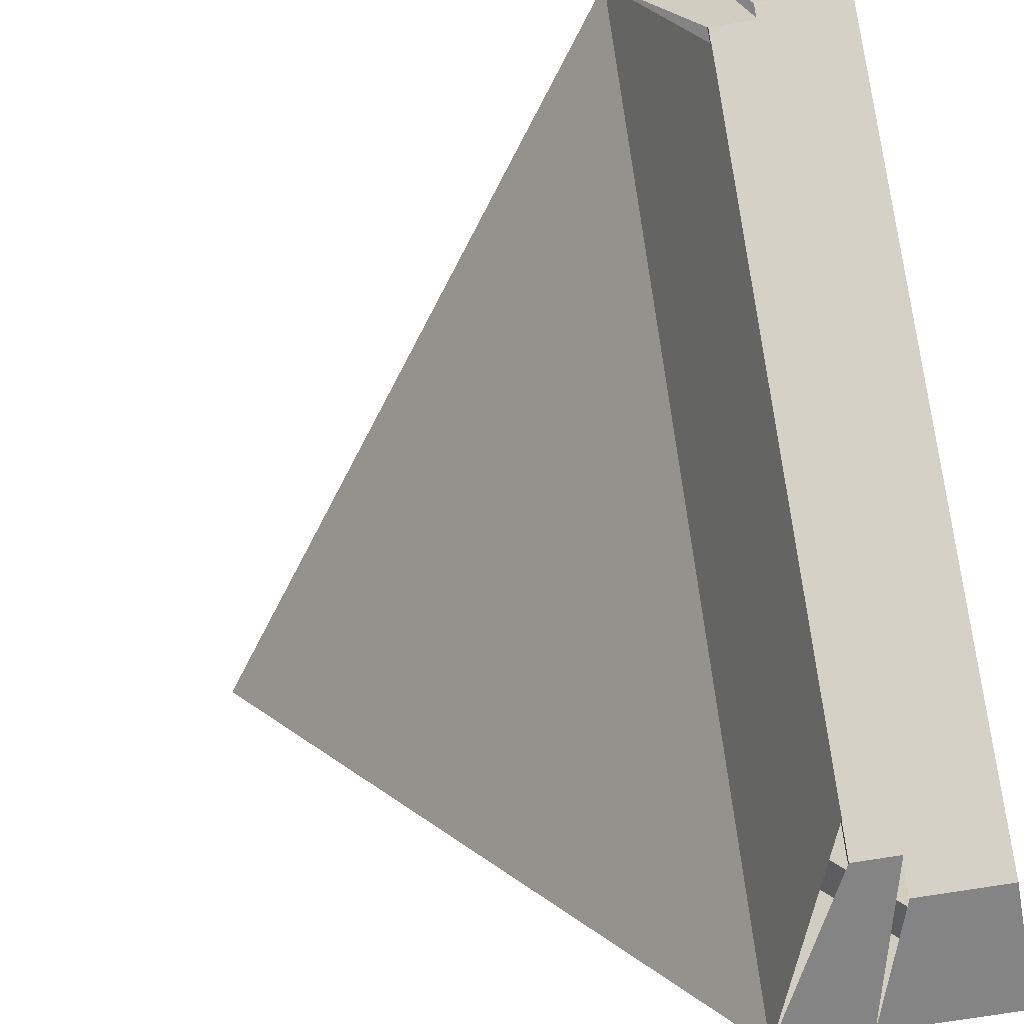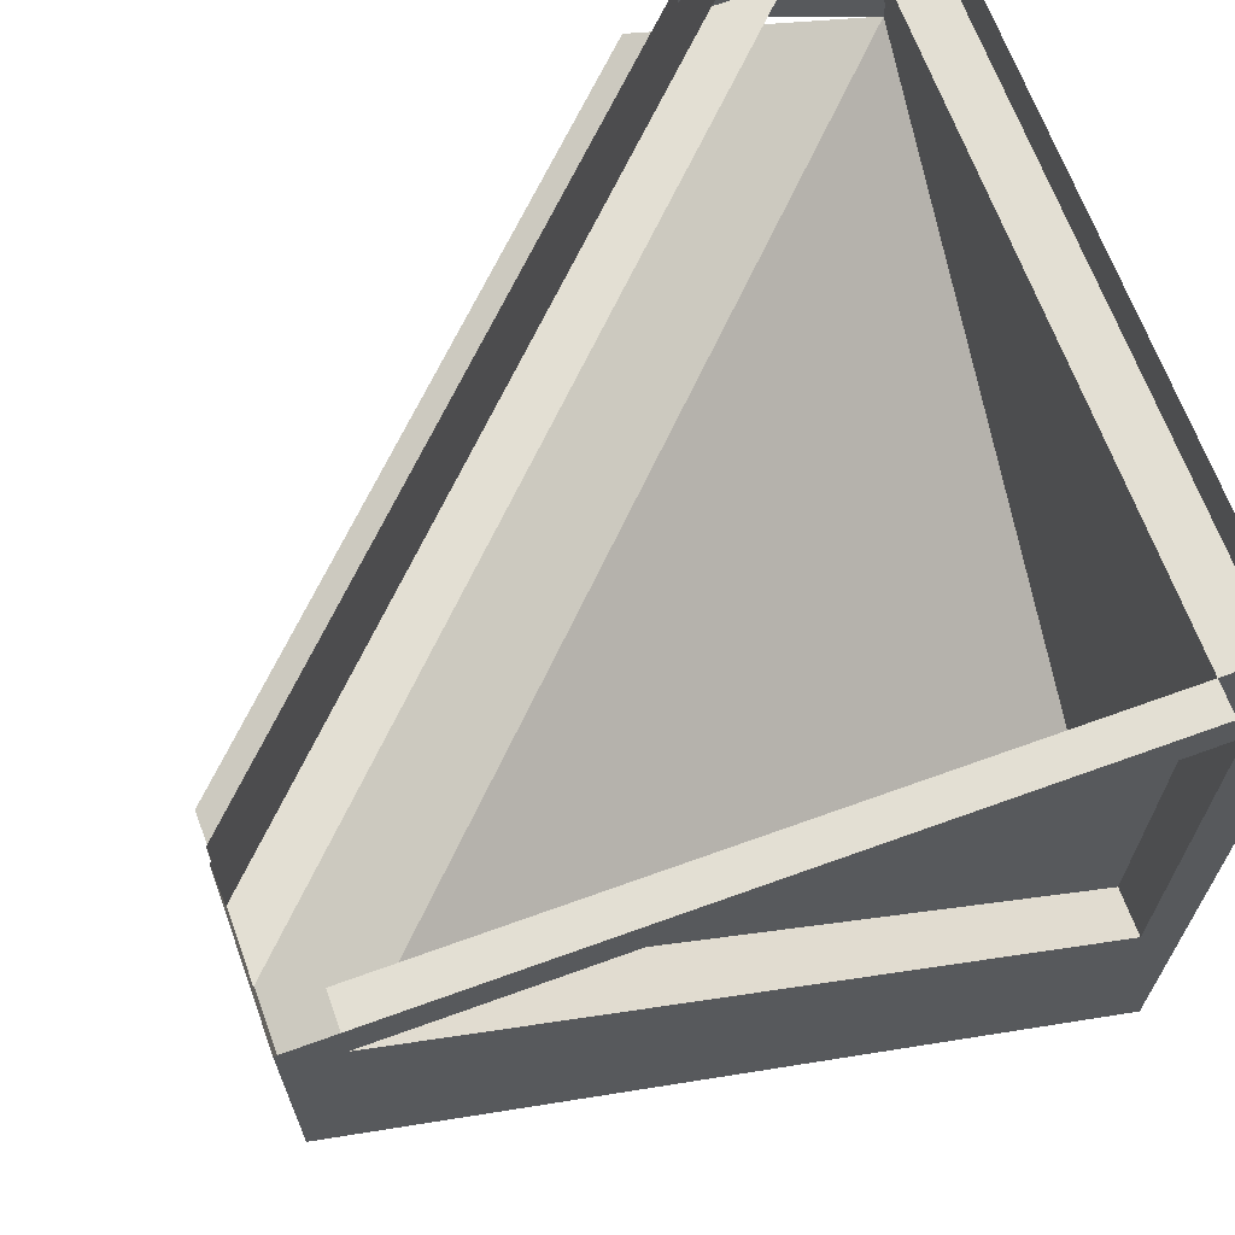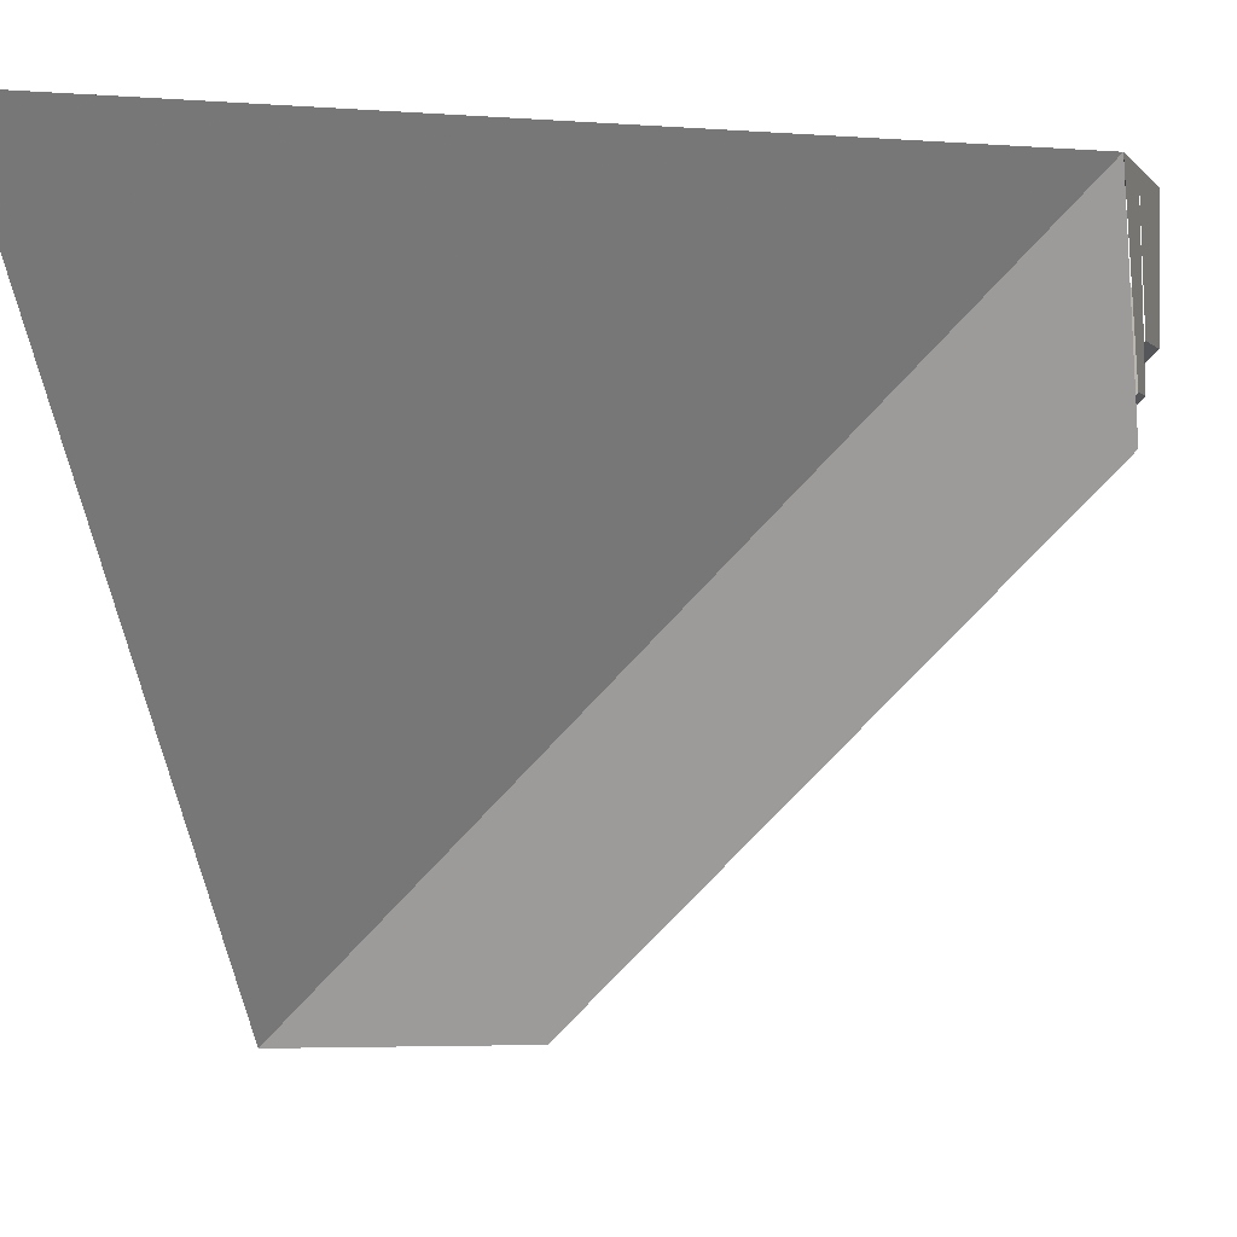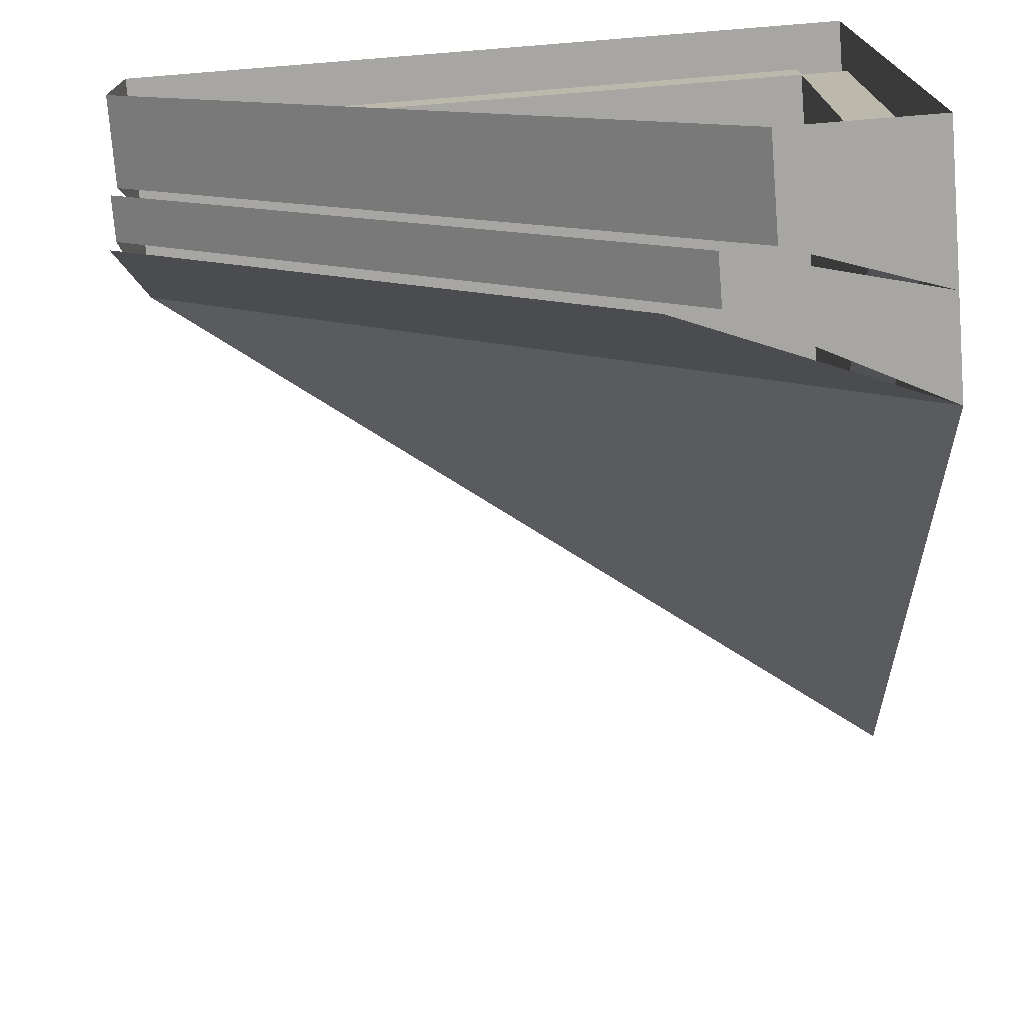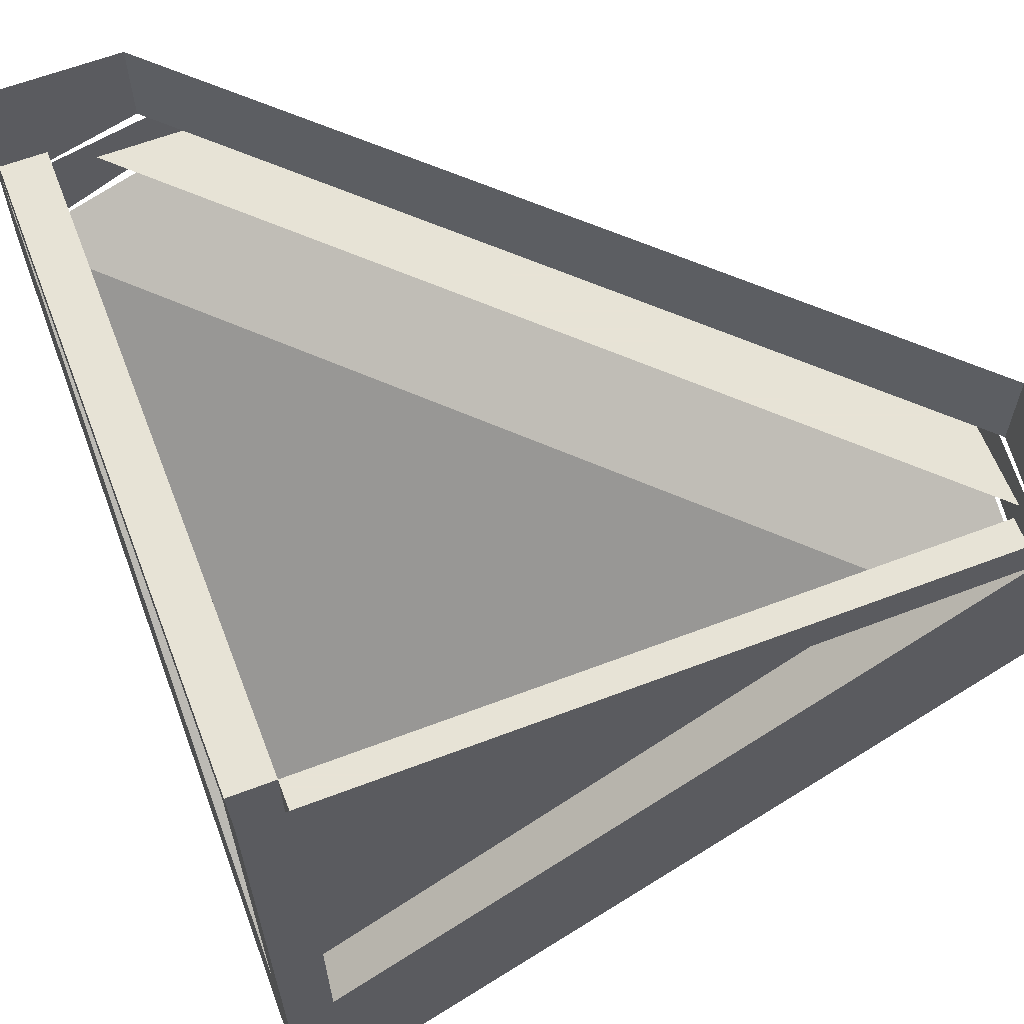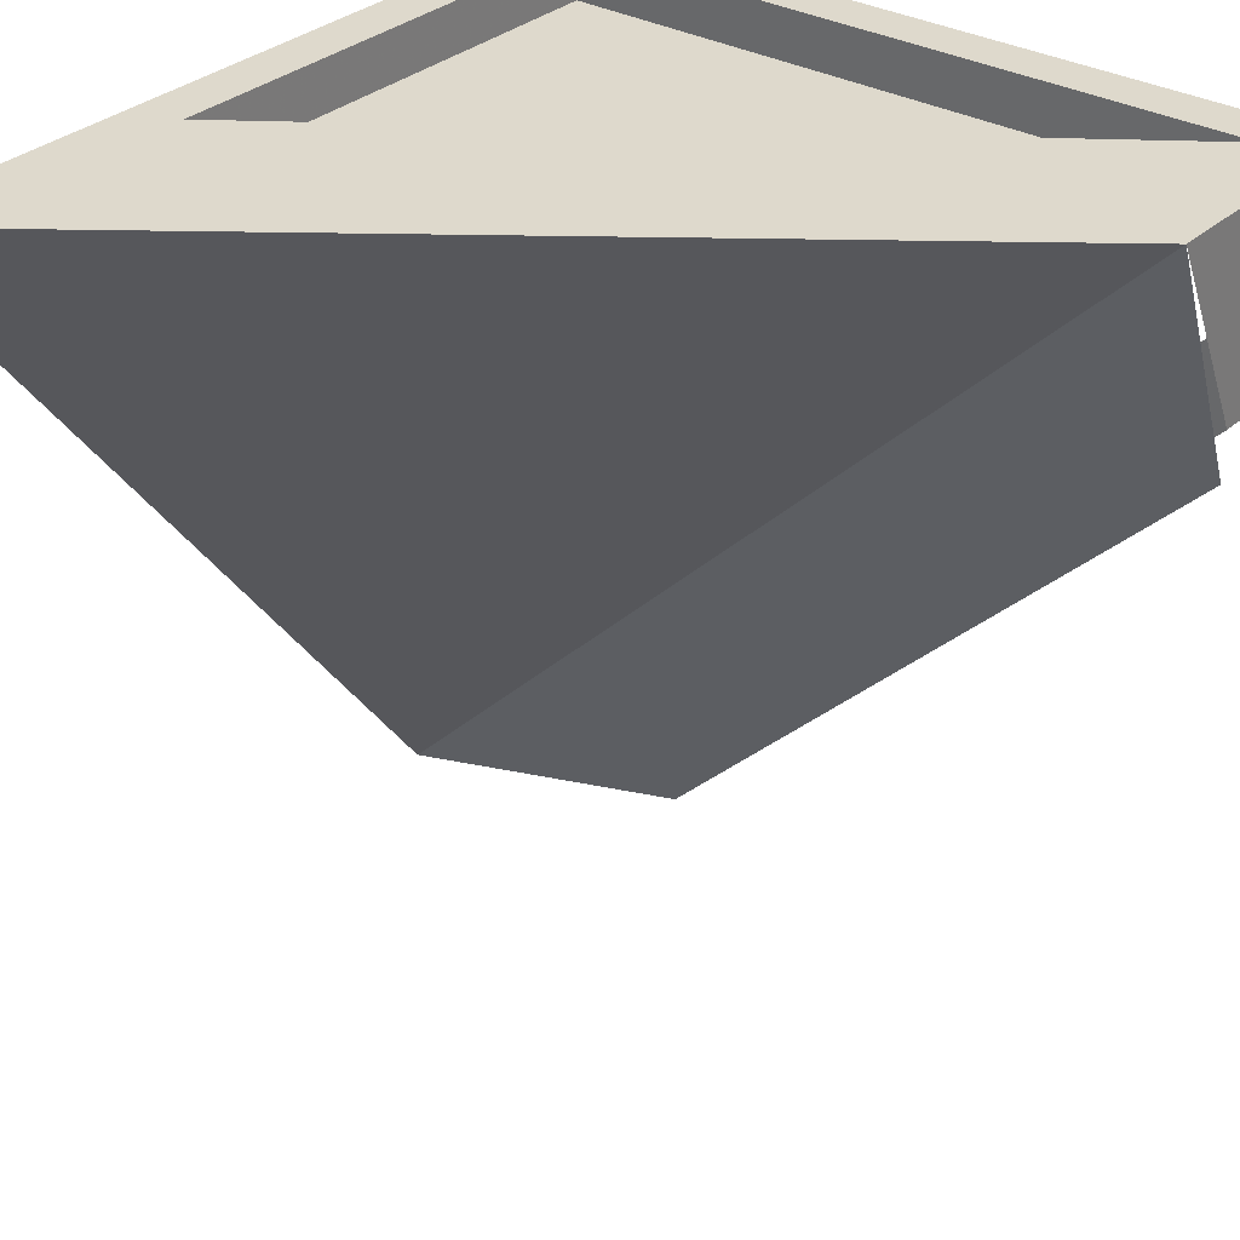
<metadata>
{"format":"obj","ext":"obj","renderer":"f3d","projection":"perspective","resolution":1024,"background":"white","views":[{"elev":-61.3,"azim":100.6,"up":"+Z"},{"elev":66.9,"azim":-110.0,"up":"+Y"},{"elev":0.2,"azim":16.4,"up":"+Z"},{"elev":-74.3,"azim":-175.4,"up":"+Z"},{"elev":62.6,"azim":-21.1,"up":"+Y"},{"elev":31.9,"azim":38.6,"up":"+Z"}]}
</metadata>
<code>
o roof/1604/diagonal
v -40 0 -64
v 64 0 40
v 64 -16 40
v -40 -16 -64
v -64 -16 -64
v -64 0 -64
v -64 -8 -56
v -64 0 64
v -64 -8 56
v -64 -88 56
v -64 -104 64
v -56 -8 64
v 64 0 64
v 56 -8 64
v 64 -16 64
v 64 -24 64
v -32 -24 -64
v -32 -16 -64
v 64 -16 32
v 64 -24 32
v 64 -24 48
v -48 -24 -64
v 64 -32 64
v 64 -40 64
v -64 -128 64
v -64 -136 64
v -64 -40 -64
v 64 -24 24
v -24 -24 -64
v -64 -24 -64
v -56 -8 -56
v -56 -8 56
v -56 -88 56
v 56 -8 56
v -56 -88 64
v -64 -32 -64
v -64 -120 64
v -16 -88 104
v -40 0 -64
f 1 2 3
f 1 3 4
f 1 4 5
f 1 5 6
f 6 5 7
f 6 7 8
f 8 7 9
f 8 9 10
f 8 10 11
f 8 11 12
f 8 12 13
f 13 12 14
f 13 14 15
f 13 15 2
f 2 15 16
f 2 16 3
f 17 18 19
f 17 19 20
f 17 20 21
f 17 21 22
f 20 19 16
f 20 16 23
f 20 23 24
f 24 23 25
f 24 25 26
f 24 26 27
f 24 27 28
f 28 27 29
f 5 4 30
f 5 30 11
f 5 11 7
f 7 11 10
f 7 10 31
f 7 31 32
f 7 32 9
f 9 32 33
f 9 33 10
f 10 33 31
f 31 33 32
f 32 33 34
f 32 34 12
f 32 12 35
f 32 35 33
f 33 35 14
f 33 14 34
f 34 14 12
f 36 30 18
f 36 18 17
f 36 17 27
f 36 27 26
f 36 26 25
f 36 25 30
f 30 25 37
f 30 37 11
f 11 37 15
f 11 15 35
f 11 35 12
f 23 16 37
f 23 37 25
f 37 16 15
f 35 15 14

</code>
